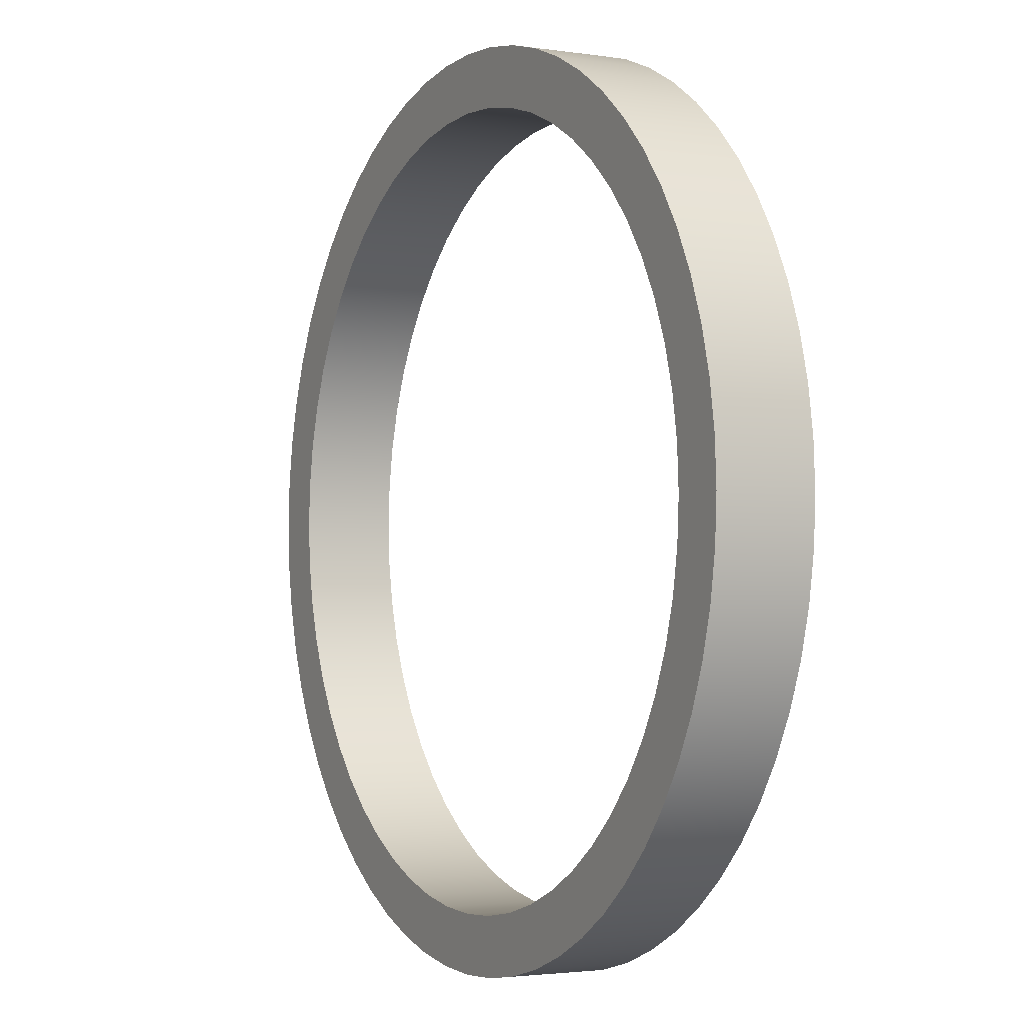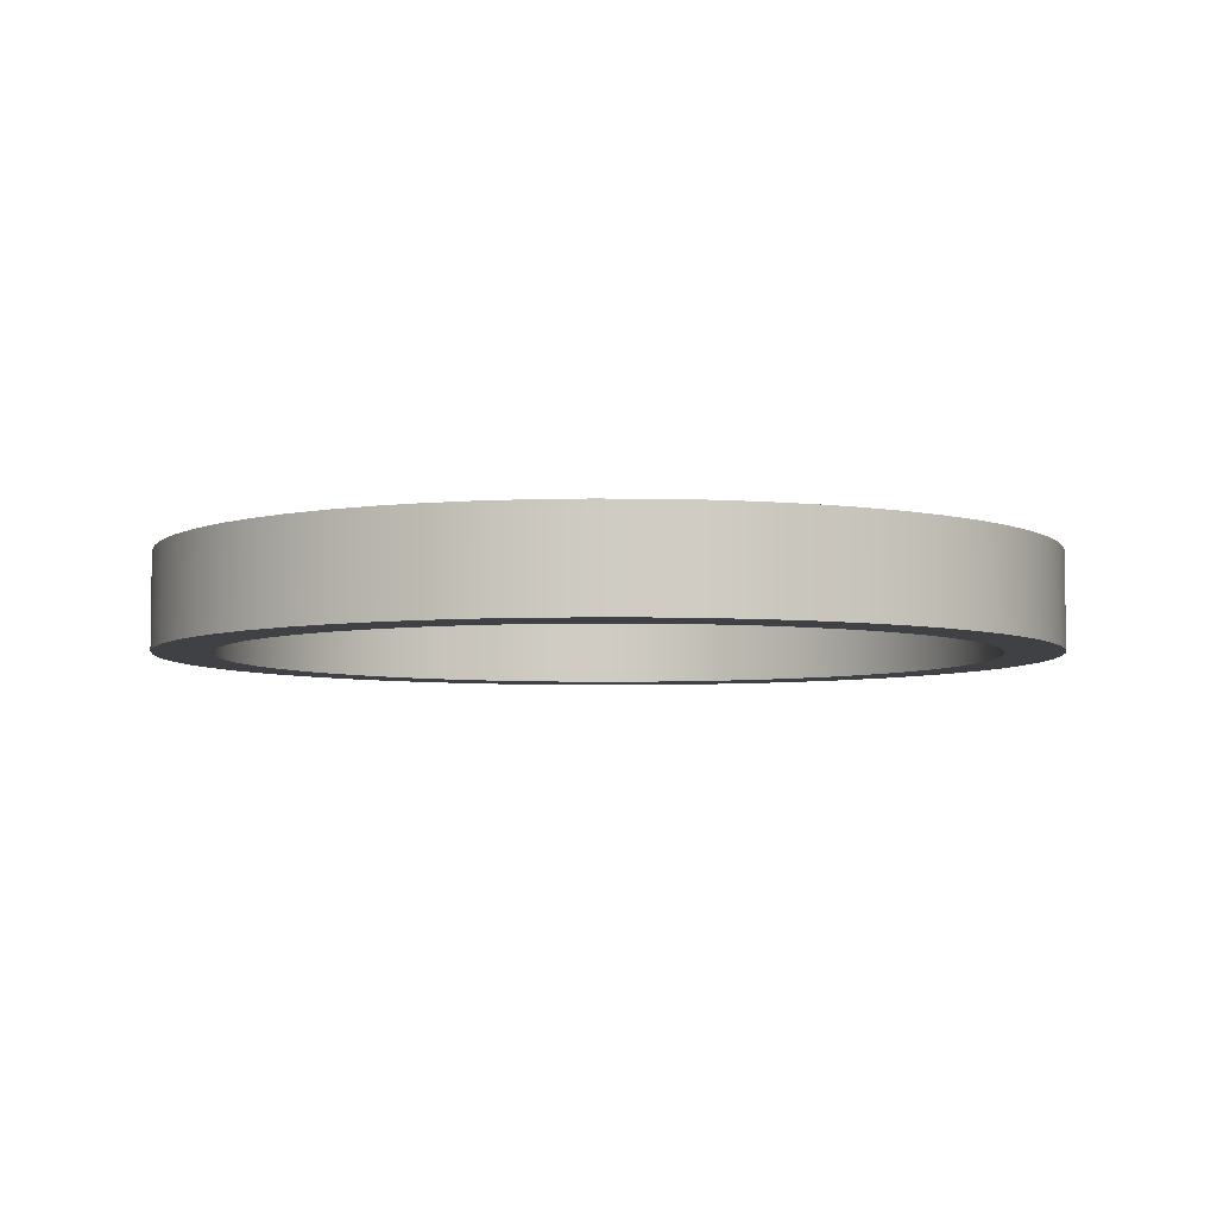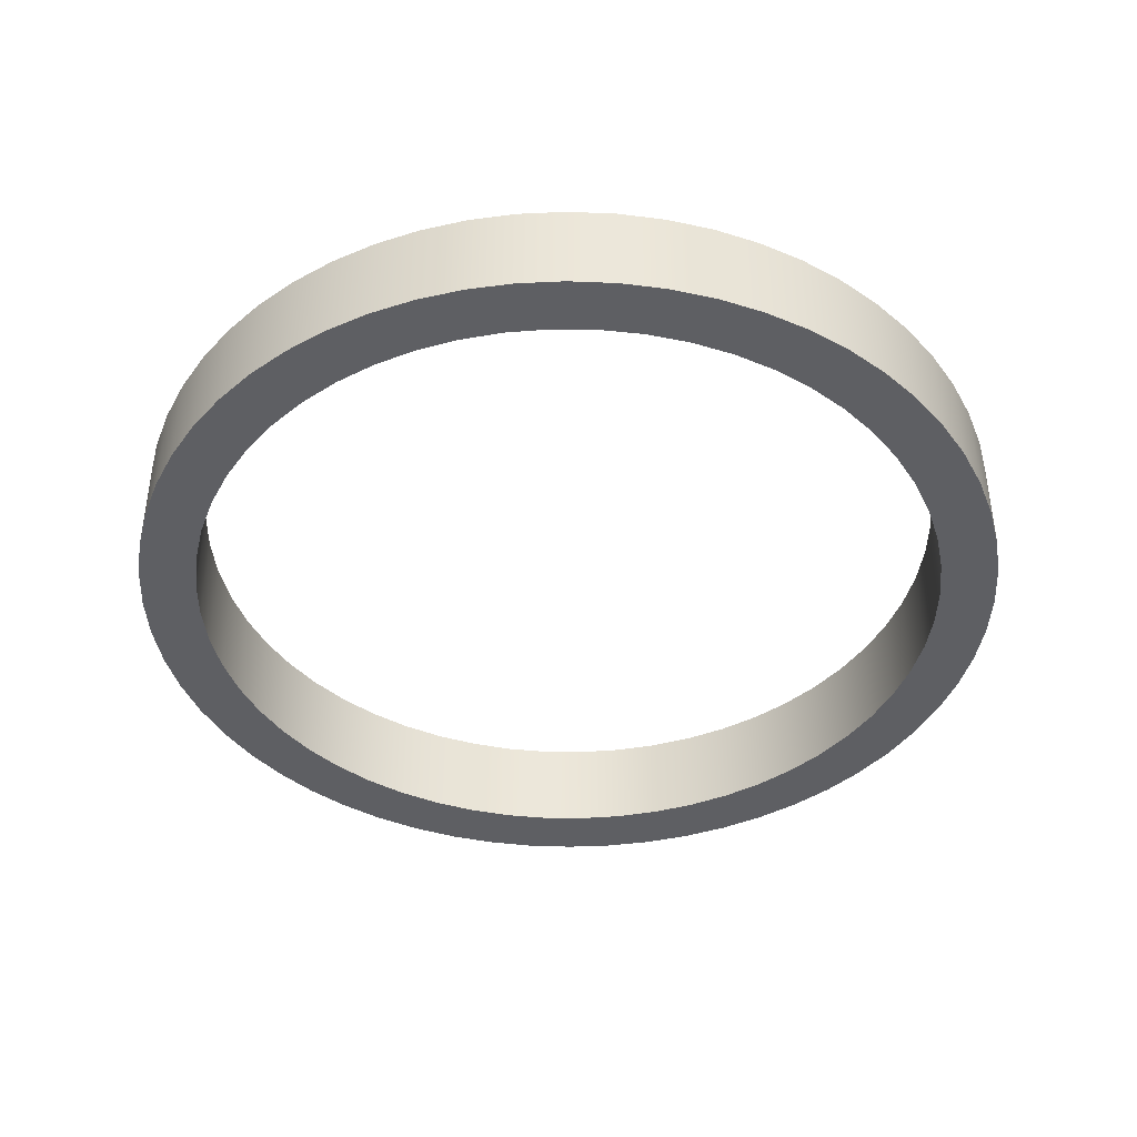
<metadata>
{"format":"obj","ext":"obj","renderer":"f3d","projection":"perspective","resolution":1024,"background":"white","views":[{"elev":-2.4,"azim":-117.9,"up":"+Z"},{"elev":-5.3,"azim":-148.1,"up":"+Y"},{"elev":-41.5,"azim":-119.8,"up":"+Y"}]}
</metadata>
<code>
v -2 0.5 2.449e-16
v -1.987 0.5 0.2239
v -1.95 0.5 0.445
v -1.888 0.5 0.6606
v -1.802 0.5 0.8678
v -1.693 0.5 1.064
v -1.564 0.5 1.247
v -1.414 0.5 1.414
v -1.247 0.5 1.564
v -1.064 0.5 1.693
v -0.8678 0.5 1.802
v -0.6606 0.5 1.888
v -0.445 0.5 1.95
v -0.2239 0.5 1.987
v 1.225e-16 0.5 2
v 0.2239 0.5 1.987
v 0.445 0.5 1.95
v 0.6606 0.5 1.888
v 0.8678 0.5 1.802
v 1.064 0.5 1.693
v 1.247 0.5 1.564
v 1.414 0.5 1.414
v 1.564 0.5 1.247
v 1.693 0.5 1.064
v 1.802 0.5 0.8678
v 1.888 0.5 0.6606
v 1.95 0.5 0.445
v 1.987 0.5 0.2239
v 2 0.5 0
v 1.987 0.5 -0.2239
v 1.95 0.5 -0.445
v 1.888 0.5 -0.6606
v 1.802 0.5 -0.8678
v 1.693 0.5 -1.064
v 1.564 0.5 -1.247
v 1.414 0.5 -1.414
v 1.247 0.5 -1.564
v 1.064 0.5 -1.693
v 0.8678 0.5 -1.802
v 0.6606 0.5 -1.888
v 0.445 0.5 -1.95
v 0.2239 0.5 -1.987
v 1.225e-16 0.5 -2
v -0.2239 0.5 -1.987
v -0.445 0.5 -1.95
v -0.6606 0.5 -1.888
v -0.8678 0.5 -1.802
v -1.064 0.5 -1.693
v -1.247 0.5 -1.564
v -1.414 0.5 -1.414
v -1.564 0.5 -1.247
v -1.693 0.5 -1.064
v -1.802 0.5 -0.8678
v -1.888 0.5 -0.6606
v -1.95 0.5 -0.445
v -1.987 0.5 -0.2239
v -2 0 2.449e-16
v -1.987 0 -0.2239
v -1.95 0 -0.445
v -1.888 0 -0.6606
v -1.802 0 -0.8678
v -1.693 0 -1.064
v -1.564 0 -1.247
v -1.414 0 -1.414
v -1.247 0 -1.564
v -1.064 0 -1.693
v -0.8678 0 -1.802
v -0.6606 0 -1.888
v -0.445 0 -1.95
v -0.2239 0 -1.987
v 1.225e-16 0 -2
v 0.2239 0 -1.987
v 0.445 0 -1.95
v 0.6606 0 -1.888
v 0.8678 0 -1.802
v 1.064 0 -1.693
v 1.247 0 -1.564
v 1.414 0 -1.414
v 1.564 0 -1.247
v 1.693 0 -1.064
v 1.802 0 -0.8678
v 1.888 0 -0.6606
v 1.95 0 -0.445
v 1.987 0 -0.2239
v 2 0 0
v 1.987 0 0.2239
v 1.95 0 0.445
v 1.888 0 0.6606
v 1.802 0 0.8678
v 1.693 0 1.064
v 1.564 0 1.247
v 1.414 0 1.414
v 1.247 0 1.564
v 1.064 0 1.693
v 0.8678 0 1.802
v 0.6606 0 1.888
v 0.445 0 1.95
v 0.2239 0 1.987
v 1.225e-16 0 2
v -0.2239 0 1.987
v -0.445 0 1.95
v -0.6606 0 1.888
v -0.8678 0 1.802
v -1.064 0 1.693
v -1.247 0 1.564
v -1.414 0 1.414
v -1.564 0 1.247
v -1.693 0 1.064
v -1.802 0 0.8678
v -1.888 0 0.6606
v -1.95 0 0.445
v -1.987 0 0.2239
v -2 0.5 2.449e-16
v -2 0 2.449e-16
v -2.3 0.5 2.817e-16
v -2.287 0.5 -0.2404
v -2.25 0.5 -0.4782
v -2.187 0.5 -0.7107
v -2.101 0.5 -0.9355
v -1.992 0.5 -1.15
v -1.861 0.5 -1.352
v -1.709 0.5 -1.539
v -1.539 0.5 -1.709
v -1.352 0.5 -1.861
v -1.15 0.5 -1.992
v -0.9355 0.5 -2.101
v -0.7107 0.5 -2.187
v -0.4782 0.5 -2.25
v -0.2404 0.5 -2.287
v 1.408e-16 0.5 -2.3
v 0.2404 0.5 -2.287
v 0.4782 0.5 -2.25
v 0.7107 0.5 -2.187
v 0.9355 0.5 -2.101
v 1.15 0.5 -1.992
v 1.352 0.5 -1.861
v 1.539 0.5 -1.709
v 1.709 0.5 -1.539
v 1.861 0.5 -1.352
v 1.992 0.5 -1.15
v 2.101 0.5 -0.9355
v 2.187 0.5 -0.7107
v 2.25 0.5 -0.4782
v 2.287 0.5 -0.2404
v 2.3 0.5 0
v 2.287 0.5 0.2404
v 2.25 0.5 0.4782
v 2.187 0.5 0.7107
v 2.101 0.5 0.9355
v 1.992 0.5 1.15
v 1.861 0.5 1.352
v 1.709 0.5 1.539
v 1.539 0.5 1.709
v 1.352 0.5 1.861
v 1.15 0.5 1.992
v 0.9355 0.5 2.101
v 0.7107 0.5 2.187
v 0.4782 0.5 2.25
v 0.2404 0.5 2.287
v 1.408e-16 0.5 2.3
v -0.2404 0.5 2.287
v -0.4782 0.5 2.25
v -0.7107 0.5 2.187
v -0.9355 0.5 2.101
v -1.15 0.5 1.992
v -1.352 0.5 1.861
v -1.539 0.5 1.709
v -1.709 0.5 1.539
v -1.861 0.5 1.352
v -1.992 0.5 1.15
v -2.101 0.5 0.9355
v -2.187 0.5 0.7107
v -2.25 0.5 0.4782
v -2.287 0.5 0.2404
v -2.3 0 2.817e-16
v -2.287 0 0.2404
v -2.25 0 0.4782
v -2.187 0 0.7107
v -2.101 0 0.9355
v -1.992 0 1.15
v -1.861 0 1.352
v -1.709 0 1.539
v -1.539 0 1.709
v -1.352 0 1.861
v -1.15 0 1.992
v -0.9355 0 2.101
v -0.7107 0 2.187
v -0.4782 0 2.25
v -0.2404 0 2.287
v 1.408e-16 0 2.3
v 0.2404 0 2.287
v 0.4782 0 2.25
v 0.7107 0 2.187
v 0.9355 0 2.101
v 1.15 0 1.992
v 1.352 0 1.861
v 1.539 0 1.709
v 1.709 0 1.539
v 1.861 0 1.352
v 1.992 0 1.15
v 2.101 0 0.9355
v 2.187 0 0.7107
v 2.25 0 0.4782
v 2.287 0 0.2404
v 2.3 0 0
v 2.287 0 -0.2404
v 2.25 0 -0.4782
v 2.187 0 -0.7107
v 2.101 0 -0.9355
v 1.992 0 -1.15
v 1.861 0 -1.352
v 1.709 0 -1.539
v 1.539 0 -1.709
v 1.352 0 -1.861
v 1.15 0 -1.992
v 0.9355 0 -2.101
v 0.7107 0 -2.187
v 0.4782 0 -2.25
v 0.2404 0 -2.287
v 1.408e-16 0 -2.3
v -0.2404 0 -2.287
v -0.4782 0 -2.25
v -0.7107 0 -2.187
v -0.9355 0 -2.101
v -1.15 0 -1.992
v -1.352 0 -1.861
v -1.539 0 -1.709
v -1.709 0 -1.539
v -1.861 0 -1.352
v -1.992 0 -1.15
v -2.101 0 -0.9355
v -2.187 0 -0.7107
v -2.25 0 -0.4782
v -2.287 0 -0.2404
v -2.3 0 2.817e-16
v -2.3 0.5 2.817e-16
v -2 0.5 2.449e-16
v -1.987 0.5 -0.2239
v -1.95 0.5 -0.445
v -1.888 0.5 -0.6606
v -1.802 0.5 -0.8678
v -1.693 0.5 -1.064
v -1.564 0.5 -1.247
v -1.414 0.5 -1.414
v -1.247 0.5 -1.564
v -1.064 0.5 -1.693
v -0.8678 0.5 -1.802
v -0.6606 0.5 -1.888
v -0.445 0.5 -1.95
v -0.2239 0.5 -1.987
v 1.225e-16 0.5 -2
v 0.2239 0.5 -1.987
v 0.445 0.5 -1.95
v 0.6606 0.5 -1.888
v 0.8678 0.5 -1.802
v 1.064 0.5 -1.693
v 1.247 0.5 -1.564
v 1.414 0.5 -1.414
v 1.564 0.5 -1.247
v 1.693 0.5 -1.064
v 1.802 0.5 -0.8678
v 1.888 0.5 -0.6606
v 1.95 0.5 -0.445
v 1.987 0.5 -0.2239
v 2 0.5 0
v 1.987 0.5 0.2239
v 1.95 0.5 0.445
v 1.888 0.5 0.6606
v 1.802 0.5 0.8678
v 1.693 0.5 1.064
v 1.564 0.5 1.247
v 1.414 0.5 1.414
v 1.247 0.5 1.564
v 1.064 0.5 1.693
v 0.8678 0.5 1.802
v 0.6606 0.5 1.888
v 0.445 0.5 1.95
v 0.2239 0.5 1.987
v 1.225e-16 0.5 2
v -0.2239 0.5 1.987
v -0.445 0.5 1.95
v -0.6606 0.5 1.888
v -0.8678 0.5 1.802
v -1.064 0.5 1.693
v -1.247 0.5 1.564
v -1.414 0.5 1.414
v -1.564 0.5 1.247
v -1.693 0.5 1.064
v -1.802 0.5 0.8678
v -1.888 0.5 0.6606
v -1.95 0.5 0.445
v -1.987 0.5 0.2239
v -2.3 0.5 2.817e-16
v -2.287 0.5 0.2404
v -2.25 0.5 0.4782
v -2.187 0.5 0.7107
v -2.101 0.5 0.9355
v -1.992 0.5 1.15
v -1.861 0.5 1.352
v -1.709 0.5 1.539
v -1.539 0.5 1.709
v -1.352 0.5 1.861
v -1.15 0.5 1.992
v -0.9355 0.5 2.101
v -0.7107 0.5 2.187
v -0.4782 0.5 2.25
v -0.2404 0.5 2.287
v 1.408e-16 0.5 2.3
v 0.2404 0.5 2.287
v 0.4782 0.5 2.25
v 0.7107 0.5 2.187
v 0.9355 0.5 2.101
v 1.15 0.5 1.992
v 1.352 0.5 1.861
v 1.539 0.5 1.709
v 1.709 0.5 1.539
v 1.861 0.5 1.352
v 1.992 0.5 1.15
v 2.101 0.5 0.9355
v 2.187 0.5 0.7107
v 2.25 0.5 0.4782
v 2.287 0.5 0.2404
v 2.3 0.5 0
v 2.287 0.5 -0.2404
v 2.25 0.5 -0.4782
v 2.187 0.5 -0.7107
v 2.101 0.5 -0.9355
v 1.992 0.5 -1.15
v 1.861 0.5 -1.352
v 1.709 0.5 -1.539
v 1.539 0.5 -1.709
v 1.352 0.5 -1.861
v 1.15 0.5 -1.992
v 0.9355 0.5 -2.101
v 0.7107 0.5 -2.187
v 0.4782 0.5 -2.25
v 0.2404 0.5 -2.287
v 1.408e-16 0.5 -2.3
v -0.2404 0.5 -2.287
v -0.4782 0.5 -2.25
v -0.7107 0.5 -2.187
v -0.9355 0.5 -2.101
v -1.15 0.5 -1.992
v -1.352 0.5 -1.861
v -1.539 0.5 -1.709
v -1.709 0.5 -1.539
v -1.861 0.5 -1.352
v -1.992 0.5 -1.15
v -2.101 0.5 -0.9355
v -2.187 0.5 -0.7107
v -2.25 0.5 -0.4782
v -2.287 0.5 -0.2404
v -2 0 2.449e-16
v -1.987 0 0.2239
v -1.95 0 0.445
v -1.888 0 0.6606
v -1.802 0 0.8678
v -1.693 0 1.064
v -1.564 0 1.247
v -1.414 0 1.414
v -1.247 0 1.564
v -1.064 0 1.693
v -0.8678 0 1.802
v -0.6606 0 1.888
v -0.445 0 1.95
v -0.2239 0 1.987
v 1.225e-16 0 2
v 0.2239 0 1.987
v 0.445 0 1.95
v 0.6606 0 1.888
v 0.8678 0 1.802
v 1.064 0 1.693
v 1.247 0 1.564
v 1.414 0 1.414
v 1.564 0 1.247
v 1.693 0 1.064
v 1.802 0 0.8678
v 1.888 0 0.6606
v 1.95 0 0.445
v 1.987 0 0.2239
v 2 0 0
v 1.987 0 -0.2239
v 1.95 0 -0.445
v 1.888 0 -0.6606
v 1.802 0 -0.8678
v 1.693 0 -1.064
v 1.564 0 -1.247
v 1.414 0 -1.414
v 1.247 0 -1.564
v 1.064 0 -1.693
v 0.8678 0 -1.802
v 0.6606 0 -1.888
v 0.445 0 -1.95
v 0.2239 0 -1.987
v 1.225e-16 0 -2
v -0.2239 0 -1.987
v -0.445 0 -1.95
v -0.6606 0 -1.888
v -0.8678 0 -1.802
v -1.064 0 -1.693
v -1.247 0 -1.564
v -1.414 0 -1.414
v -1.564 0 -1.247
v -1.693 0 -1.064
v -1.802 0 -0.8678
v -1.888 0 -0.6606
v -1.95 0 -0.445
v -1.987 0 -0.2239
v -2.3 0 2.817e-16
v -2.287 0 -0.2404
v -2.25 0 -0.4782
v -2.187 0 -0.7107
v -2.101 0 -0.9355
v -1.992 0 -1.15
v -1.861 0 -1.352
v -1.709 0 -1.539
v -1.539 0 -1.709
v -1.352 0 -1.861
v -1.15 0 -1.992
v -0.9355 0 -2.101
v -0.7107 0 -2.187
v -0.4782 0 -2.25
v -0.2404 0 -2.287
v 1.408e-16 0 -2.3
v 0.2404 0 -2.287
v 0.4782 0 -2.25
v 0.7107 0 -2.187
v 0.9355 0 -2.101
v 1.15 0 -1.992
v 1.352 0 -1.861
v 1.539 0 -1.709
v 1.709 0 -1.539
v 1.861 0 -1.352
v 1.992 0 -1.15
v 2.101 0 -0.9355
v 2.187 0 -0.7107
v 2.25 0 -0.4782
v 2.287 0 -0.2404
v 2.3 0 0
v 2.287 0 0.2404
v 2.25 0 0.4782
v 2.187 0 0.7107
v 2.101 0 0.9355
v 1.992 0 1.15
v 1.861 0 1.352
v 1.709 0 1.539
v 1.539 0 1.709
v 1.352 0 1.861
v 1.15 0 1.992
v 0.9355 0 2.101
v 0.7107 0 2.187
v 0.4782 0 2.25
v 0.2404 0 2.287
v 1.408e-16 0 2.3
v -0.2404 0 2.287
v -0.4782 0 2.25
v -0.7107 0 2.187
v -0.9355 0 2.101
v -1.15 0 1.992
v -1.352 0 1.861
v -1.539 0 1.709
v -1.709 0 1.539
v -1.861 0 1.352
v -1.992 0 1.15
v -2.101 0 0.9355
v -2.187 0 0.7107
v -2.25 0 0.4782
v -2.287 0 0.2404
g 8a0c147e-e305-11ea-be23-54bf646e7e1f
f 2 112 1
f 1 112 114
f 113 57 56
f 56 57 58
f 56 58 55
f 55 58 59
f 55 59 54
f 54 59 60
f 54 60 53
f 53 60 61
f 53 61 52
f 52 61 62
f 52 62 51
f 51 62 63
f 51 63 50
f 50 63 64
f 50 64 49
f 49 64 65
f 49 65 48
f 48 65 66
f 48 66 47
f 47 66 67
f 47 67 46
f 46 67 68
f 46 68 45
f 45 68 69
f 45 69 44
f 44 69 70
f 44 70 43
f 43 70 71
f 43 71 42
f 42 71 72
f 42 72 41
f 41 72 73
f 41 73 40
f 40 73 74
f 40 74 39
f 39 74 75
f 39 75 38
f 38 75 76
f 38 76 37
f 37 76 77
f 37 77 36
f 36 77 78
f 36 78 35
f 35 78 79
f 35 79 34
f 34 79 80
f 34 80 33
f 33 80 81
f 33 81 32
f 32 81 82
f 32 82 31
f 31 82 83
f 31 83 30
f 30 83 84
f 30 84 29
f 29 84 85
f 29 85 28
f 28 85 86
f 28 86 27
f 27 86 87
f 27 87 26
f 26 87 88
f 26 88 25
f 25 88 89
f 25 89 24
f 24 89 90
f 24 90 23
f 23 90 91
f 23 91 22
f 22 91 92
f 22 92 21
f 21 92 93
f 21 93 20
f 20 93 94
f 20 94 19
f 19 94 95
f 19 95 18
f 18 95 96
f 18 96 17
f 17 96 97
f 17 97 16
f 16 97 98
f 16 98 15
f 15 98 99
f 15 99 14
f 14 99 100
f 14 100 13
f 13 100 101
f 13 101 12
f 12 101 102
f 12 102 11
f 11 102 103
f 11 103 10
f 10 103 104
f 10 104 9
f 9 104 105
f 9 105 8
f 8 105 106
f 8 106 7
f 7 106 107
f 7 107 6
f 6 107 108
f 6 108 5
f 5 108 109
f 5 109 4
f 4 109 110
f 4 110 3
f 3 110 111
f 3 111 2
f 2 111 112
g 8a0c628a-e305-11ea-831a-54bf646e7e1f
f 116 234 115
f 115 234 235
f 236 175 174
f 174 175 176
f 174 176 173
f 173 176 177
f 173 177 172
f 172 177 178
f 172 178 171
f 171 178 179
f 171 179 170
f 170 179 180
f 170 180 169
f 169 180 181
f 169 181 168
f 168 181 182
f 168 182 167
f 167 182 183
f 167 183 166
f 166 183 184
f 166 184 165
f 165 184 185
f 165 185 164
f 164 185 186
f 164 186 163
f 163 186 187
f 163 187 162
f 162 187 188
f 162 188 161
f 161 188 189
f 161 189 160
f 160 189 190
f 160 190 159
f 159 190 191
f 159 191 158
f 158 191 192
f 158 192 157
f 157 192 193
f 157 193 156
f 156 193 194
f 156 194 155
f 155 194 195
f 155 195 154
f 154 195 196
f 154 196 153
f 153 196 197
f 153 197 152
f 152 197 198
f 152 198 151
f 151 198 199
f 151 199 150
f 150 199 200
f 150 200 149
f 149 200 201
f 149 201 148
f 148 201 202
f 148 202 147
f 147 202 203
f 147 203 146
f 146 203 204
f 146 204 145
f 145 204 205
f 145 205 144
f 144 205 206
f 144 206 143
f 143 206 207
f 143 207 142
f 142 207 208
f 142 208 141
f 141 208 209
f 141 209 140
f 140 209 210
f 140 210 139
f 139 210 211
f 139 211 138
f 138 211 212
f 138 212 137
f 137 212 213
f 137 213 136
f 136 213 214
f 136 214 135
f 135 214 215
f 135 215 134
f 134 215 216
f 134 216 133
f 133 216 217
f 133 217 132
f 132 217 218
f 132 218 131
f 131 218 219
f 131 219 130
f 130 219 220
f 130 220 129
f 129 220 221
f 129 221 128
f 128 221 222
f 128 222 127
f 127 222 223
f 127 223 126
f 126 223 224
f 126 224 125
f 125 224 225
f 125 225 124
f 124 225 226
f 124 226 123
f 123 226 227
f 123 227 122
f 122 227 228
f 122 228 121
f 121 228 229
f 121 229 120
f 120 229 230
f 120 230 119
f 119 230 231
f 119 231 118
f 118 231 232
f 118 232 117
f 117 232 233
f 117 233 116
f 116 233 234
g 8a0c896e-e305-11ea-b504-54bf646e7e1f
f 238 352 237
f 237 352 293
f 237 293 294
f 352 238 351
f 351 238 239
f 351 239 350
f 350 239 240
f 350 240 349
f 349 240 241
f 349 241 348
f 348 241 242
f 348 242 347
f 347 242 243
f 347 243 346
f 346 243 244
f 346 244 345
f 345 244 245
f 345 245 344
f 344 245 246
f 344 246 343
f 343 246 247
f 343 247 342
f 342 247 248
f 342 248 341
f 341 248 249
f 341 249 340
f 340 249 250
f 340 250 339
f 339 250 251
f 339 251 338
f 338 251 337
f 337 251 252
f 337 252 336
f 336 252 253
f 336 253 335
f 335 253 254
f 335 254 334
f 334 254 255
f 334 255 333
f 333 255 256
f 333 256 332
f 332 256 257
f 332 257 331
f 331 257 258
f 331 258 330
f 330 258 259
f 330 259 329
f 329 259 260
f 329 260 328
f 328 260 261
f 328 261 327
f 327 261 262
f 327 262 326
f 326 262 263
f 326 263 325
f 325 263 264
f 325 264 324
f 324 264 265
f 324 265 323
f 323 265 322
f 322 265 266
f 322 266 321
f 321 266 267
f 321 267 320
f 320 267 268
f 320 268 319
f 319 268 269
f 319 269 318
f 318 269 270
f 318 270 317
f 317 270 271
f 317 271 316
f 316 271 272
f 316 272 315
f 315 272 273
f 315 273 314
f 314 273 274
f 314 274 313
f 313 274 275
f 313 275 312
f 312 275 276
f 312 276 311
f 311 276 277
f 311 277 310
f 310 277 278
f 310 278 309
f 309 278 279
f 309 279 308
f 308 279 307
f 307 279 280
f 307 280 306
f 306 280 281
f 306 281 305
f 305 281 282
f 305 282 304
f 304 282 283
f 304 283 303
f 303 283 284
f 303 284 302
f 302 284 285
f 302 285 301
f 301 285 286
f 301 286 300
f 300 286 287
f 300 287 299
f 299 287 288
f 299 288 298
f 298 288 289
f 298 289 297
f 297 289 290
f 297 290 296
f 296 290 291
f 296 291 295
f 295 291 292
f 295 292 294
f 294 292 237
g 8a0cd7b8-e305-11ea-9889-54bf646e7e1f
f 354 468 353
f 353 468 409
f 353 409 410
f 468 354 467
f 467 354 355
f 467 355 466
f 466 355 356
f 466 356 465
f 465 356 357
f 465 357 464
f 464 357 358
f 464 358 463
f 463 358 359
f 463 359 462
f 462 359 360
f 462 360 461
f 461 360 361
f 461 361 460
f 460 361 362
f 460 362 459
f 459 362 363
f 459 363 458
f 458 363 364
f 458 364 457
f 457 364 365
f 457 365 456
f 456 365 366
f 456 366 455
f 455 366 367
f 455 367 454
f 454 367 453
f 453 367 368
f 453 368 452
f 452 368 369
f 452 369 451
f 451 369 370
f 451 370 450
f 450 370 371
f 450 371 449
f 449 371 372
f 449 372 448
f 448 372 373
f 448 373 447
f 447 373 374
f 447 374 446
f 446 374 375
f 446 375 445
f 445 375 376
f 445 376 444
f 444 376 377
f 444 377 443
f 443 377 378
f 443 378 442
f 442 378 379
f 442 379 441
f 441 379 380
f 441 380 440
f 440 380 381
f 440 381 439
f 439 381 438
f 438 381 382
f 438 382 437
f 437 382 383
f 437 383 436
f 436 383 384
f 436 384 435
f 435 384 385
f 435 385 434
f 434 385 386
f 434 386 433
f 433 386 387
f 433 387 432
f 432 387 388
f 432 388 431
f 431 388 389
f 431 389 430
f 430 389 390
f 430 390 429
f 429 390 391
f 429 391 428
f 428 391 392
f 428 392 427
f 427 392 393
f 427 393 426
f 426 393 394
f 426 394 425
f 425 394 395
f 425 395 424
f 424 395 423
f 423 395 396
f 423 396 422
f 422 396 397
f 422 397 421
f 421 397 398
f 421 398 420
f 420 398 399
f 420 399 419
f 419 399 400
f 419 400 418
f 418 400 401
f 418 401 417
f 417 401 402
f 417 402 416
f 416 402 403
f 416 403 415
f 415 403 404
f 415 404 414
f 414 404 405
f 414 405 413
f 413 405 406
f 413 406 412
f 412 406 407
f 412 407 411
f 411 407 408
f 411 408 410
f 410 408 353

</code>
